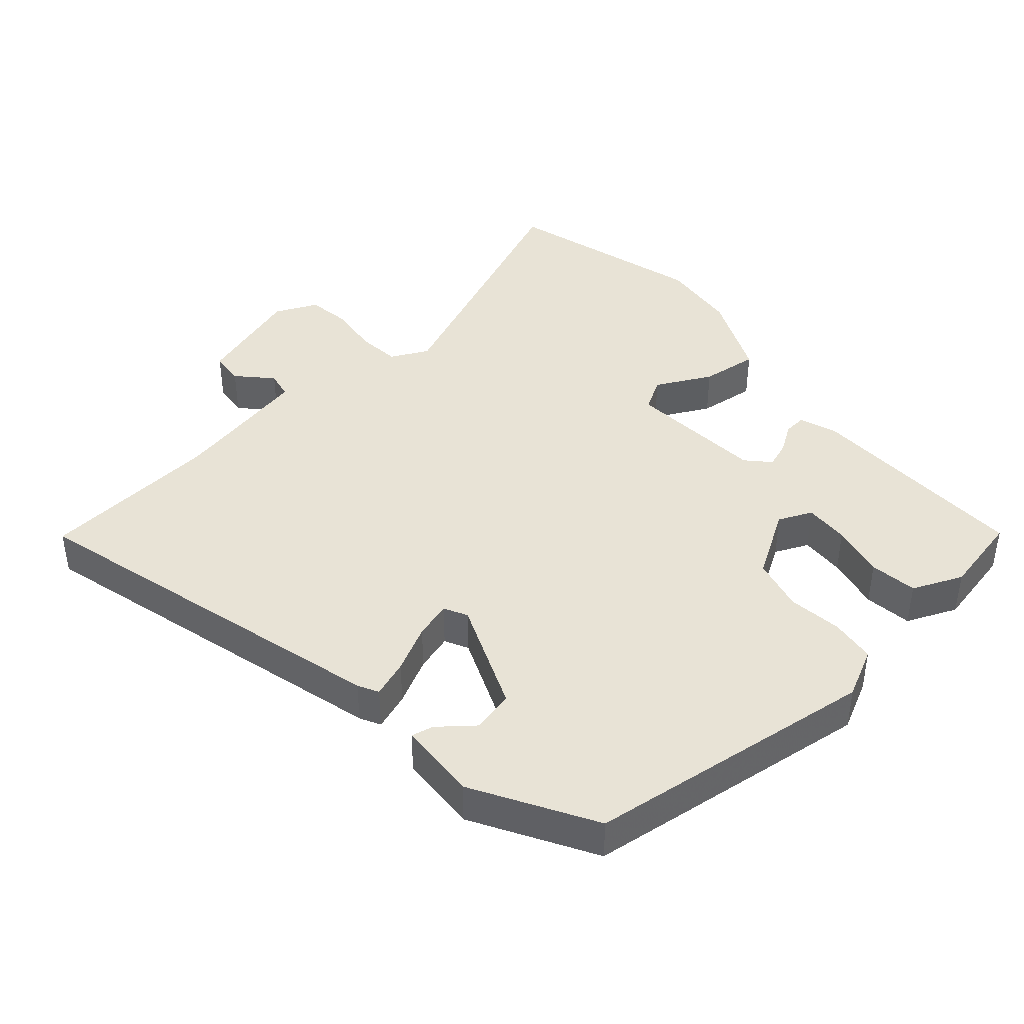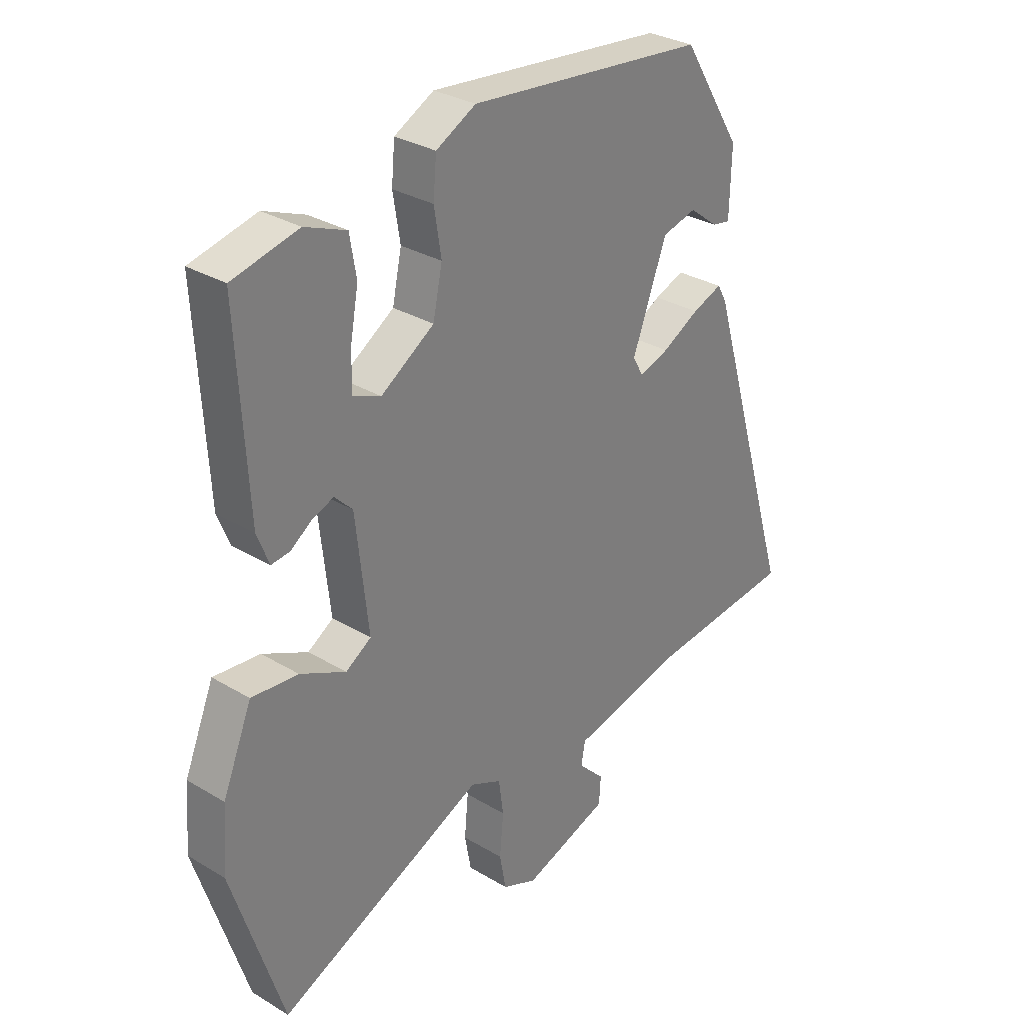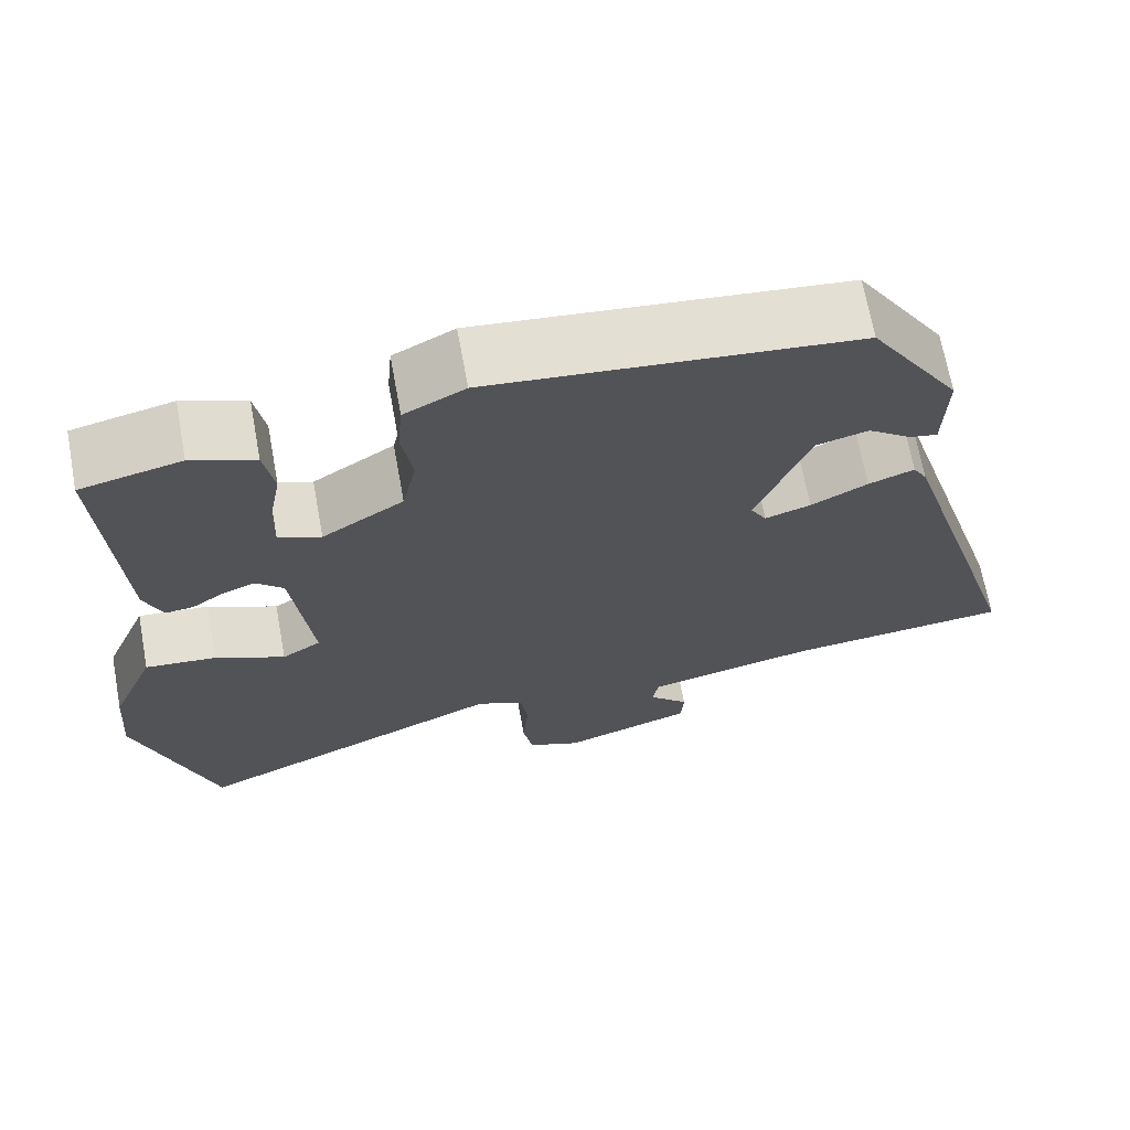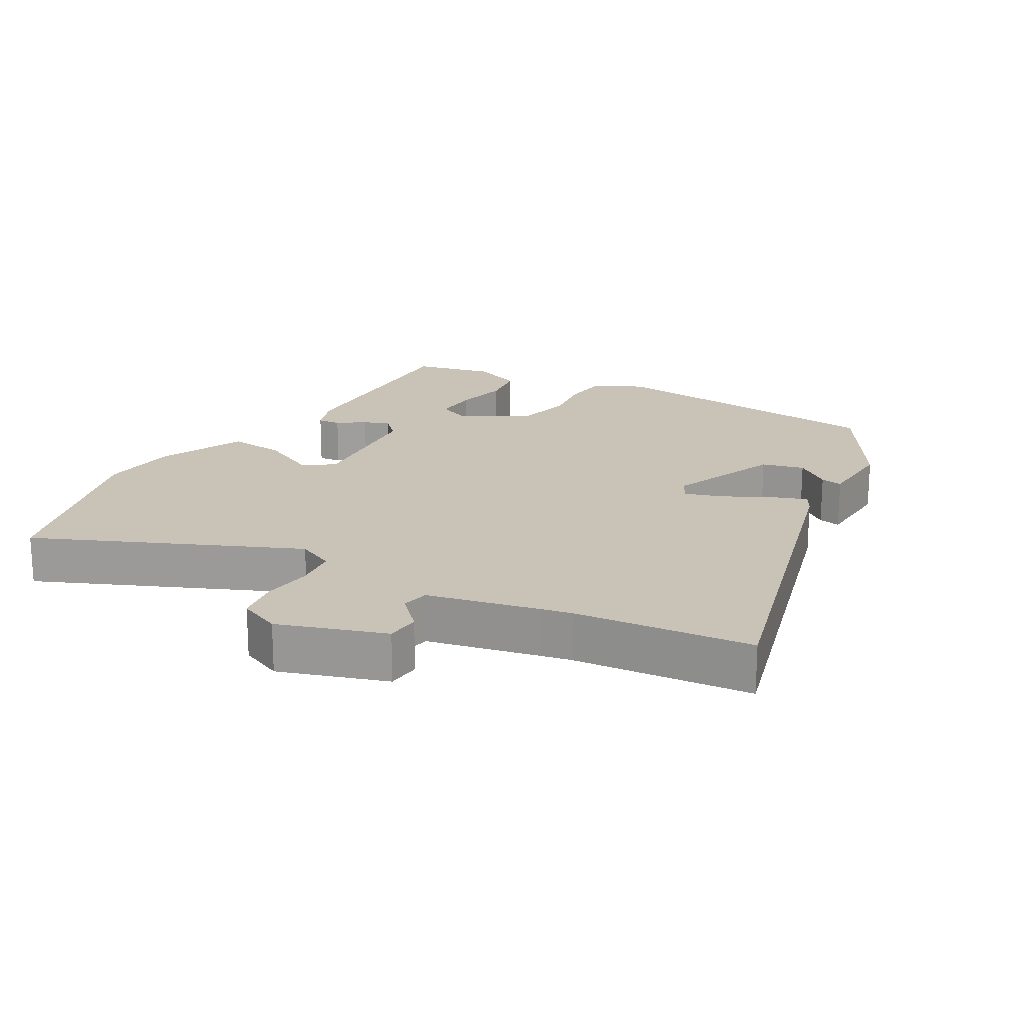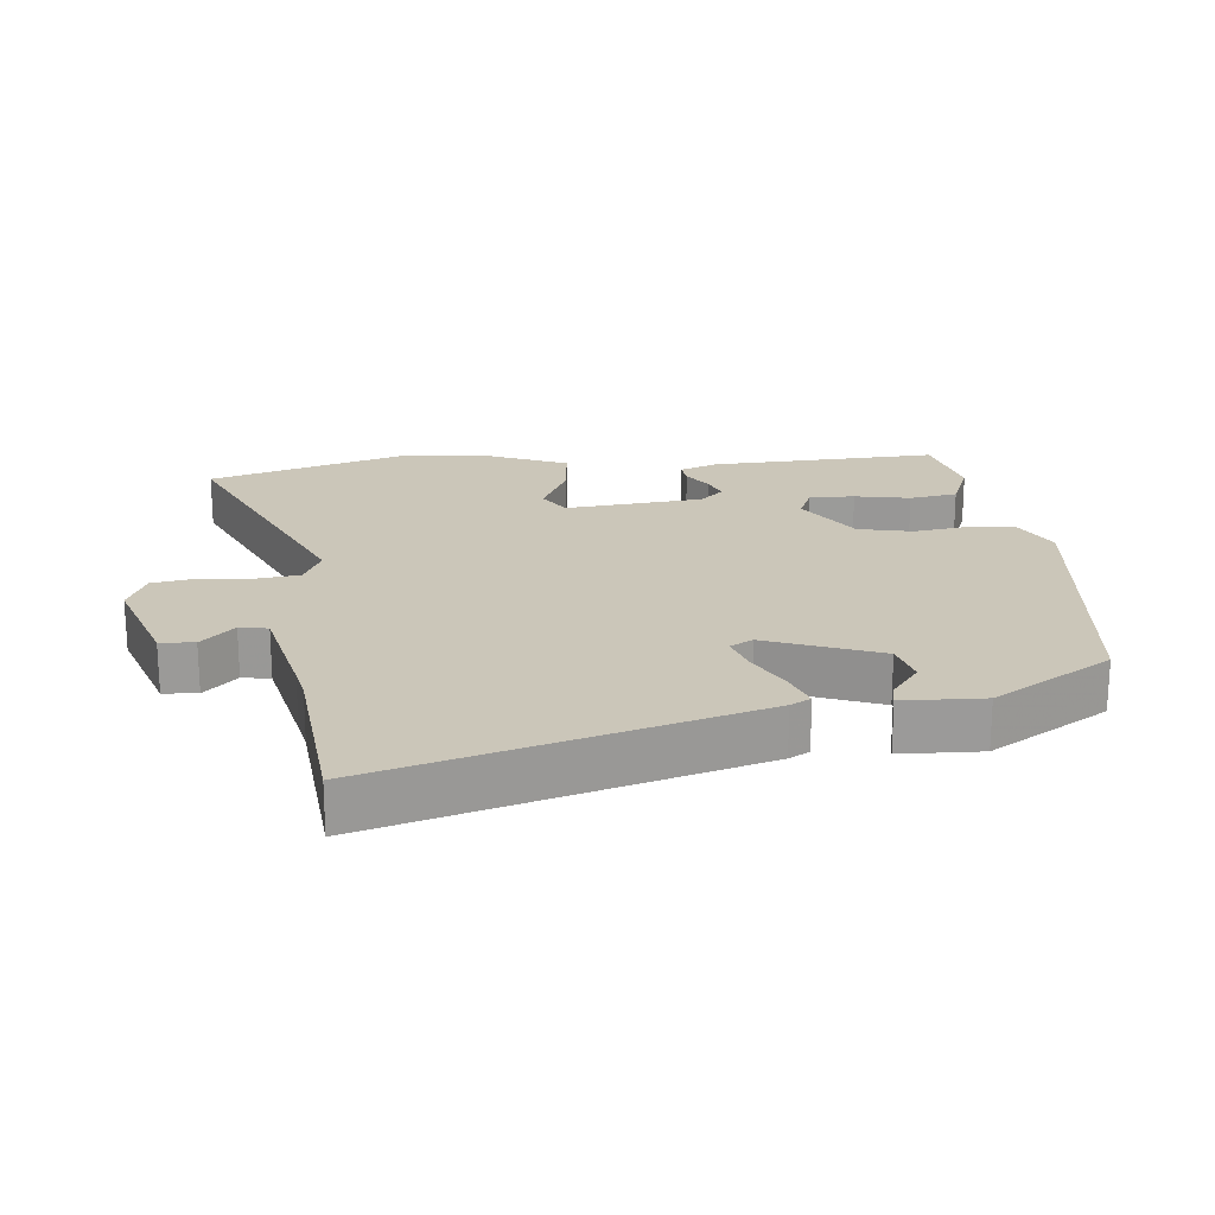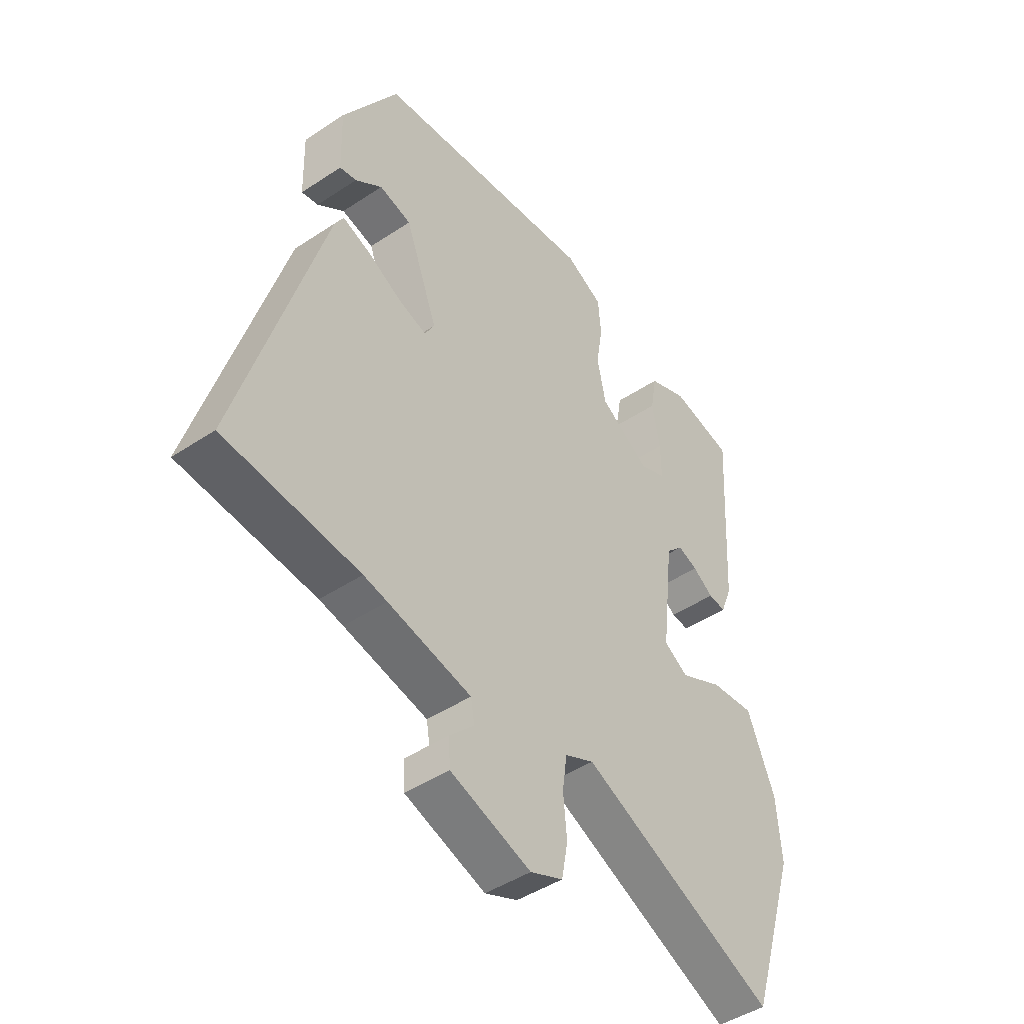
<metadata>
{"format":"obj","ext":"obj","renderer":"f3d","projection":"perspective","resolution":1024,"background":"white","views":[{"elev":41.9,"azim":-39.4,"up":"+Y"},{"elev":30.6,"azim":130.9,"up":"+Z"},{"elev":68.7,"azim":169.6,"up":"+Z"},{"elev":19.4,"azim":-148.9,"up":"+Y"},{"elev":20.8,"azim":-95.1,"up":"+Y"},{"elev":-45.3,"azim":-52.5,"up":"+Z"}]}
</metadata>
<code>
v 0.54 0.07 -0.373
v 0.446 0.07 -0.67
v 0.063 0.07 -0.495
v 0.006 0.07 -0.521
v -0.003 0.07 -0.585
v 0.004 0.07 -0.662
v -0.008 0.07 -0.727
v -0.072 0.07 -0.754
v -0.23 0.07 -0.699
v -0.233 0.07 -0.648
v -0.185 0.07 -0.6
v -0.192 0.07 -0.558
v -0.356 0.07 -0.52
v -0.402 0.07 -0.51
v -0.667 0.07 -0.482
v -0.501 0.07 0.069
v -0.484 0.07 0.099
v -0.429 0.07 0.078
v -0.361 0.07 0.041
v -0.306 0.07 0.023
v -0.287 0.07 0.057
v -0.35 0.07 0.225
v -0.413 0.07 0.242
v -0.466 0.07 0.202
v -0.499 0.07 0.196
v -0.502 0.07 0.316
v -0.393 0.07 0.491
v 0.045 0.07 0.534
v 0.118 0.07 0.495
v 0.124 0.07 0.427
v 0.111 0.07 0.346
v 0.128 0.07 0.265
v 0.226 0.07 0.201
v 0.277 0.07 0.222
v 0.276 0.07 0.289
v 0.261 0.07 0.371
v 0.273 0.07 0.442
v 0.349 0.07 0.472
v 0.47 0.07 0.443
v 0.451 0.07 0.104
v 0.429 0.07 0.048
v 0.395 0.07 0.052
v 0.355 0.07 0.08
v 0.316 0.07 0.095
v 0.283 0.07 0.062
v 0.26 0.07 -0.143
v 0.307 0.07 -0.173
v 0.391 0.07 -0.133
v 0.477 0.07 -0.125
v 0.531 0.07 -0.256
v 0.54 0 -0.373
v 0.446 0 -0.67
v 0.063 0 -0.495
v 0.006 0 -0.521
v -0.003 0 -0.585
v 0.004 0 -0.662
v -0.008 0 -0.727
v -0.072 0 -0.754
v -0.23 0 -0.699
v -0.233 0 -0.648
v -0.185 0 -0.6
v -0.192 0 -0.558
v -0.356 0 -0.52
v -0.402 0 -0.51
v -0.667 0 -0.482
v -0.501 0 0.069
v -0.484 0 0.099
v -0.429 0 0.078
v -0.361 0 0.041
v -0.306 0 0.023
v -0.287 0 0.057
v -0.35 0 0.225
v -0.413 0 0.242
v -0.466 0 0.202
v -0.499 0 0.196
v -0.502 0 0.316
v -0.393 0 0.491
v 0.045 0 0.534
v 0.118 0 0.495
v 0.124 0 0.427
v 0.111 0 0.346
v 0.128 0 0.265
v 0.226 0 0.201
v 0.277 0 0.222
v 0.276 0 0.289
v 0.261 0 0.371
v 0.273 0 0.442
v 0.349 0 0.472
v 0.47 0 0.443
v 0.451 0 0.104
v 0.429 0 0.048
v 0.395 0 0.052
v 0.355 0 0.08
v 0.316 0 0.095
v 0.283 0 0.062
v 0.26 0 -0.143
v 0.307 0 -0.173
v 0.391 0 -0.133
v 0.477 0 -0.125
v 0.531 0 -0.256
f 1 2 3
f 50 1 3
f 49 50 3
f 48 49 3
f 47 48 3
f 46 47 3 4
f 45 46 4
f 41 42 43
f 40 41 43
f 39 40 43
f 38 39 43
f 37 38 43
f 36 37 43
f 35 36 43
f 34 35 43 44
f 33 34 44 45
f 29 30 31
f 28 29 31
f 27 28 31
f 26 27 31
f 26 31 32
f 23 24 25 26
f 32 33 45
f 26 32 45
f 23 26 45
f 22 23 45
f 17 18 19
f 16 17 19
f 15 16 19
f 14 15 19
f 13 14 19 20
f 12 13 20 21
f 9 10 11
f 8 9 11
f 7 8 11
f 6 7 11
f 5 6 11
f 11 12 21
f 5 11 21
f 4 5 21
f 4 21 22 45
f 53 52 51
f 53 51 100
f 53 100 99
f 53 99 98
f 53 98 97
f 54 53 97 96
f 54 96 95
f 93 92 91
f 93 91 90
f 93 90 89
f 93 89 88
f 93 88 87
f 93 87 86
f 93 86 85
f 94 93 85 84
f 95 94 84 83
f 81 80 79
f 81 79 78
f 81 78 77
f 81 77 76
f 82 81 76
f 76 75 74 73
f 95 83 82
f 95 82 76
f 95 76 73
f 95 73 72
f 69 68 67
f 69 67 66
f 69 66 65
f 69 65 64
f 70 69 64 63
f 71 70 63 62
f 61 60 59
f 61 59 58
f 61 58 57
f 61 57 56
f 61 56 55
f 71 62 61
f 71 61 55
f 71 55 54
f 95 72 71 54
f 1 51 52 2
f 2 52 53 3
f 3 53 54 4
f 4 54 55 5
f 5 55 56 6
f 6 56 57 7
f 7 57 58 8
f 8 58 59 9
f 9 59 60 10
f 10 60 61 11
f 11 61 62 12
f 12 62 63 13
f 13 63 64 14
f 14 64 65 15
f 15 65 66 16
f 16 66 67 17
f 17 67 68 18
f 18 68 69 19
f 19 69 70 20
f 20 70 71 21
f 21 71 72 22
f 22 72 73 23
f 23 73 74 24
f 24 74 75 25
f 25 75 76 26
f 26 76 77 27
f 27 77 78 28
f 28 78 79 29
f 29 79 80 30
f 30 80 81 31
f 31 81 82 32
f 32 82 83 33
f 33 83 84 34
f 34 84 85 35
f 35 85 86 36
f 36 86 87 37
f 37 87 88 38
f 38 88 89 39
f 39 89 90 40
f 40 90 91 41
f 41 91 92 42
f 42 92 93 43
f 43 93 94 44
f 44 94 95 45
f 45 95 96 46
f 46 96 97 47
f 47 97 98 48
f 48 98 99 49
f 49 99 100 50
f 50 100 51 1

</code>
